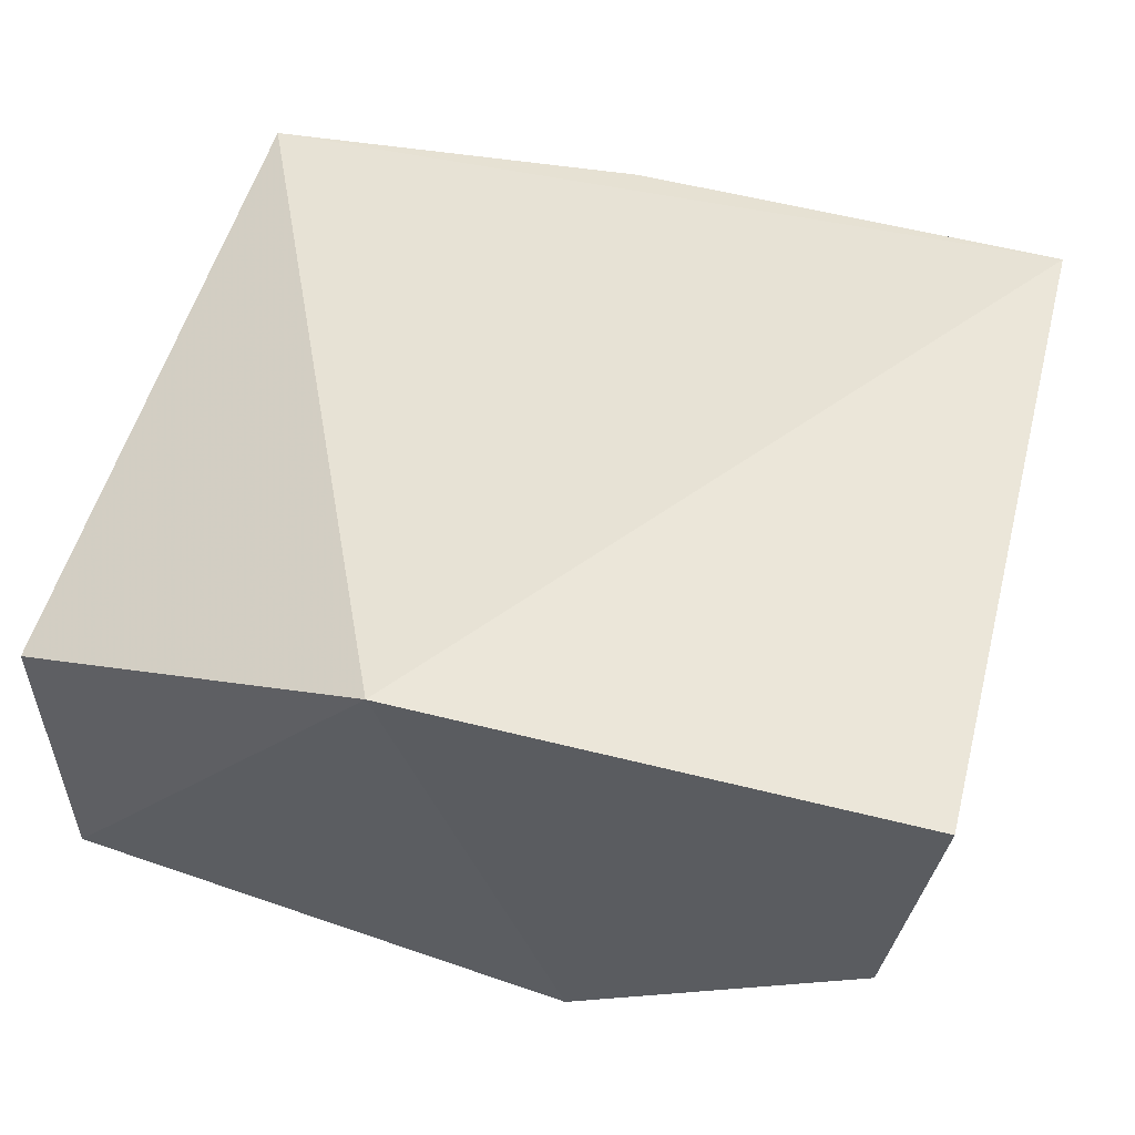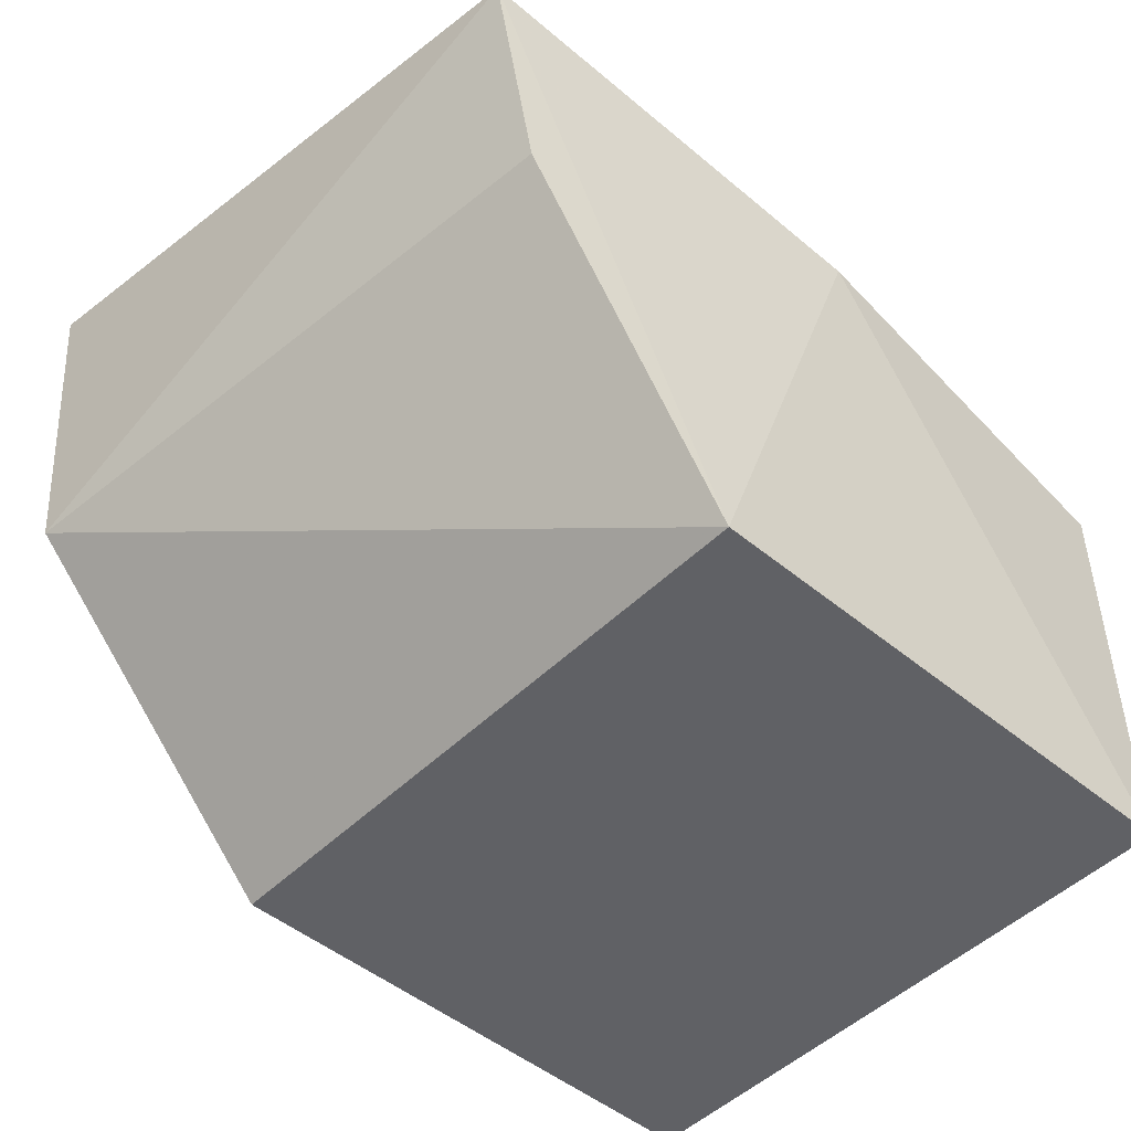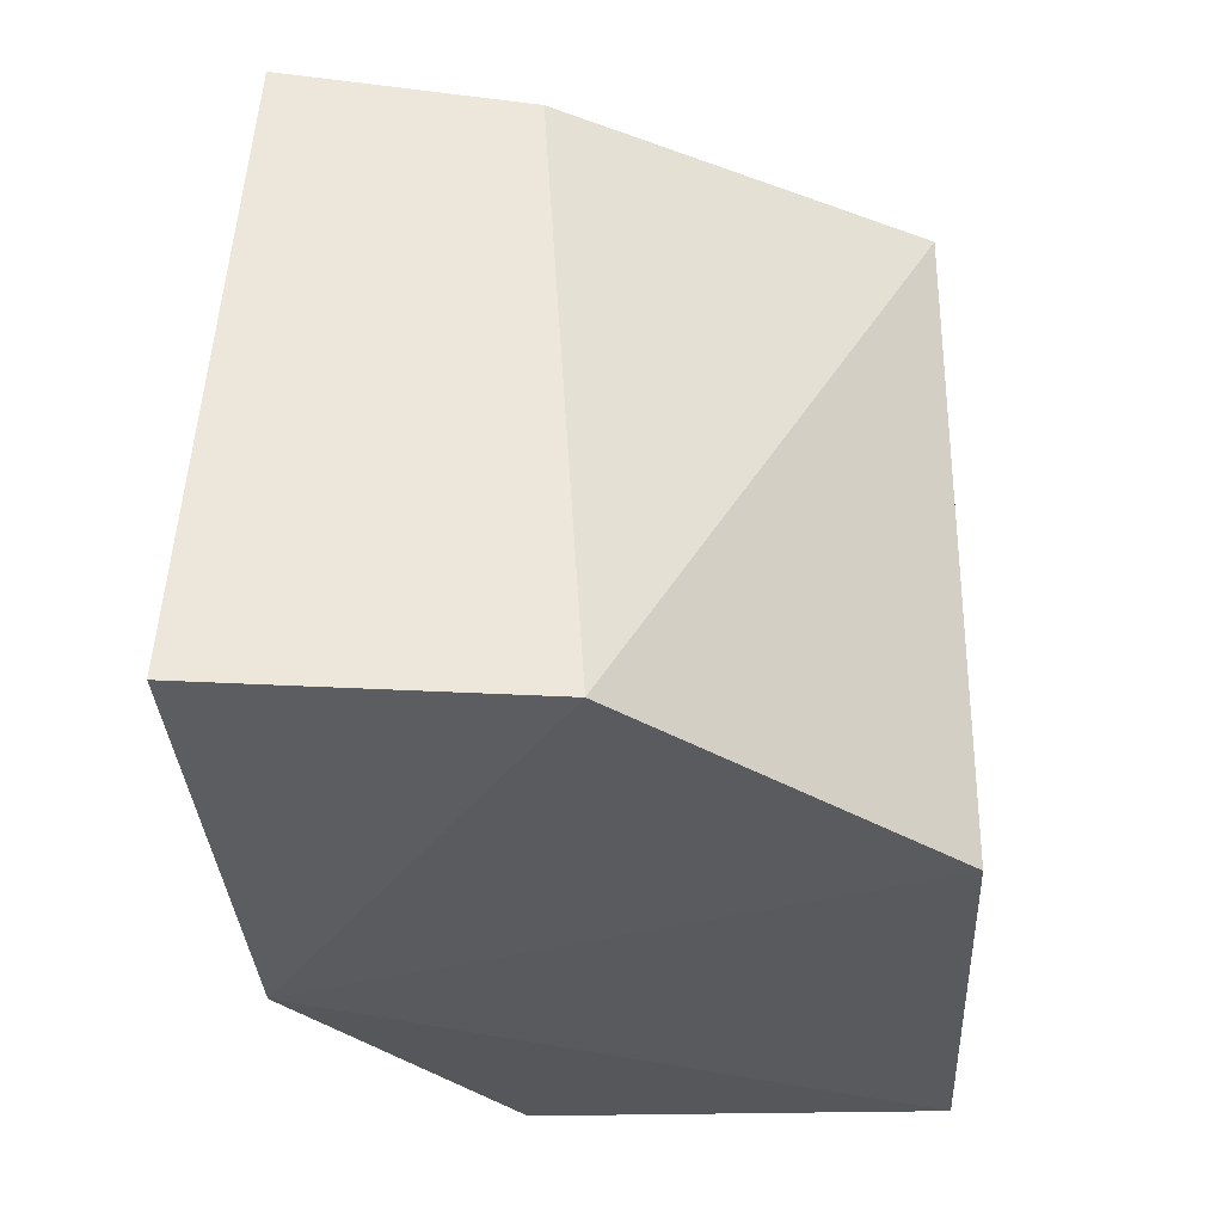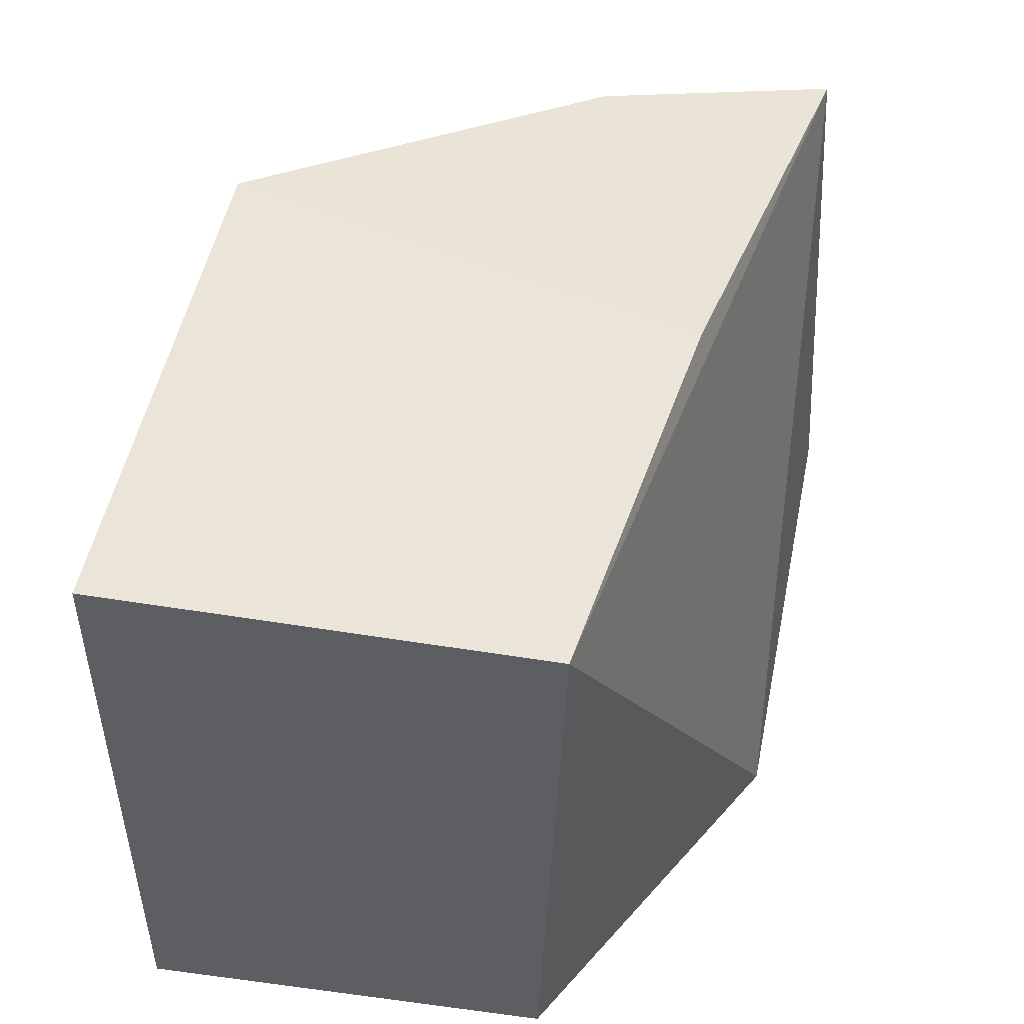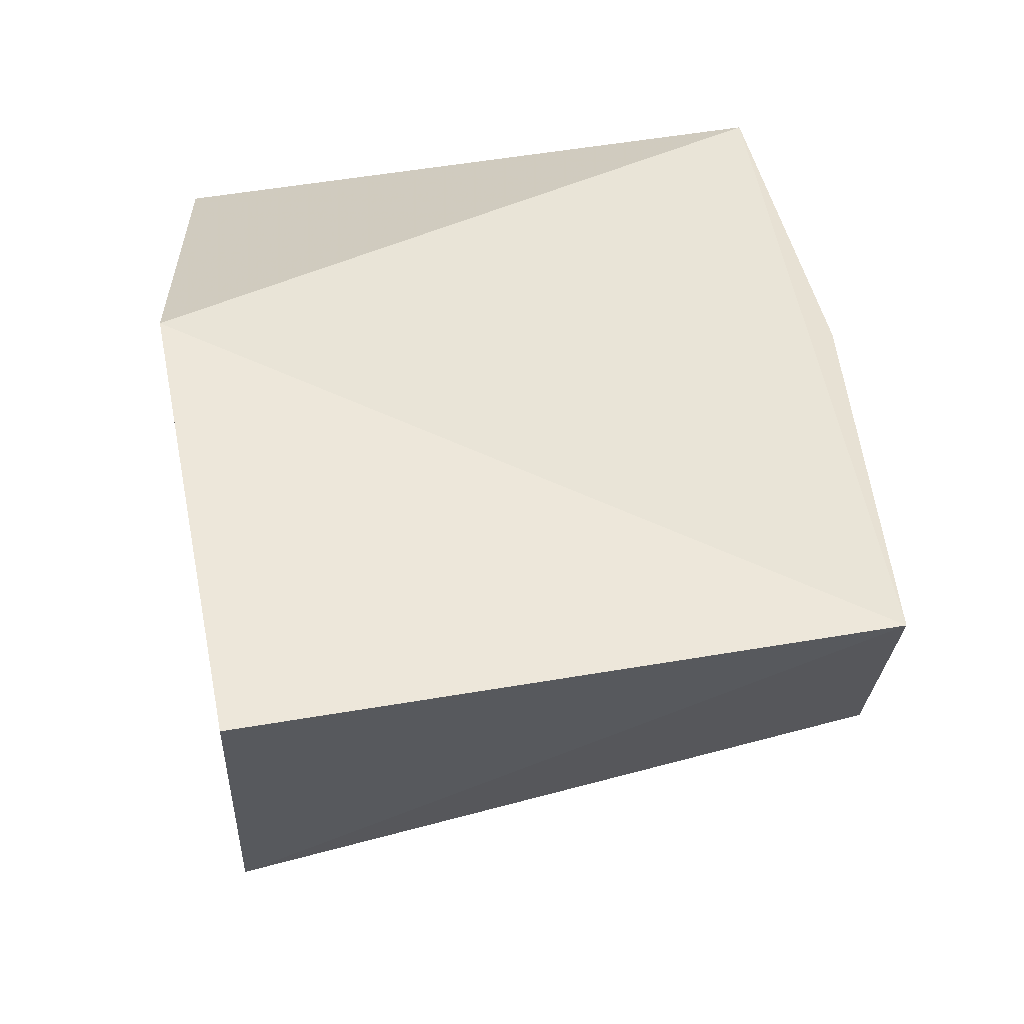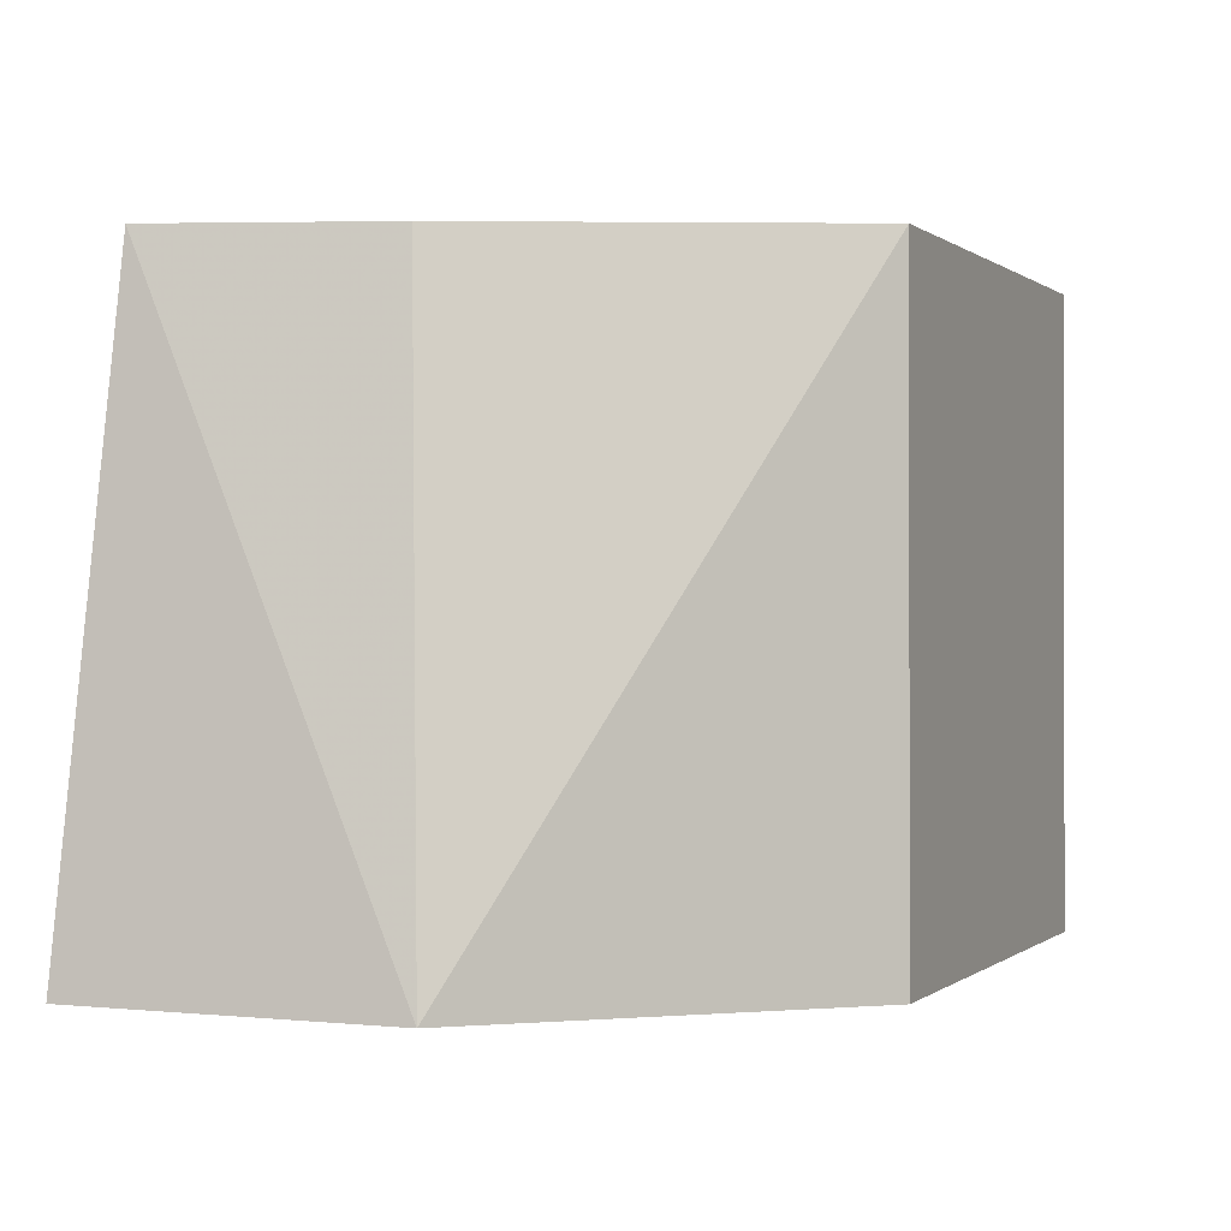
<metadata>
{"format":"obj","ext":"obj","renderer":"f3d","projection":"perspective","resolution":1024,"background":"white","views":[{"elev":58.7,"azim":19.8,"up":"+Z"},{"elev":-48.4,"azim":137.5,"up":"+Z"},{"elev":-30.7,"azim":92.9,"up":"+Y"},{"elev":48.8,"azim":-79.8,"up":"+Y"},{"elev":52.9,"azim":83.1,"up":"+Z"},{"elev":0.1,"azim":112.0,"up":"+Y"}]}
</metadata>
<code>
v 0.03593 0.001676 0.02369
v 0.03836 -0.02352 0.02512
v 0.02521 0.001846 0.0003383
v 0.003059 0.001853 0.0001887
v 0.002996 0.001952 0.01779
v 0.003065 -0.02394 0.0001291
v 0.03712 -0.02376 0.01255
v 0.01856 -0.02514 0.02467
v 0.01866 0.002903 0.02029
v 0.03391 0.001525 0.0143
v 0.02519 -0.02395 0.0003157
v 0.003652 -0.02406 0.01679
f 6 4 3
f 6 5 4
f 7 1 2
f 8 2 1
f 8 1 5
f 8 7 2
f 9 5 1
f 9 1 3
f 9 3 4
f 9 4 5
f 10 7 3
f 10 3 1
f 10 1 7
f 11 6 3
f 11 3 7
f 11 8 6
f 11 7 8
f 12 8 5
f 12 5 6
f 12 6 8

</code>
